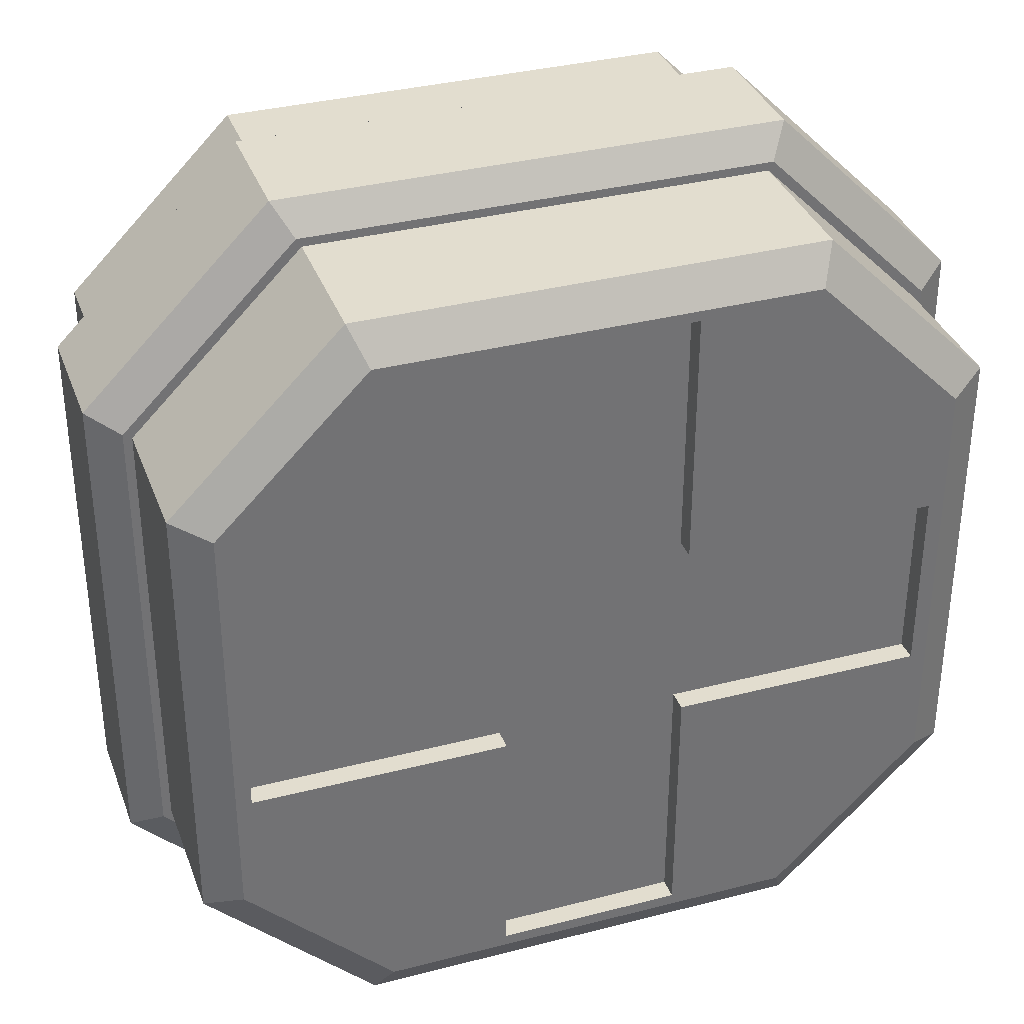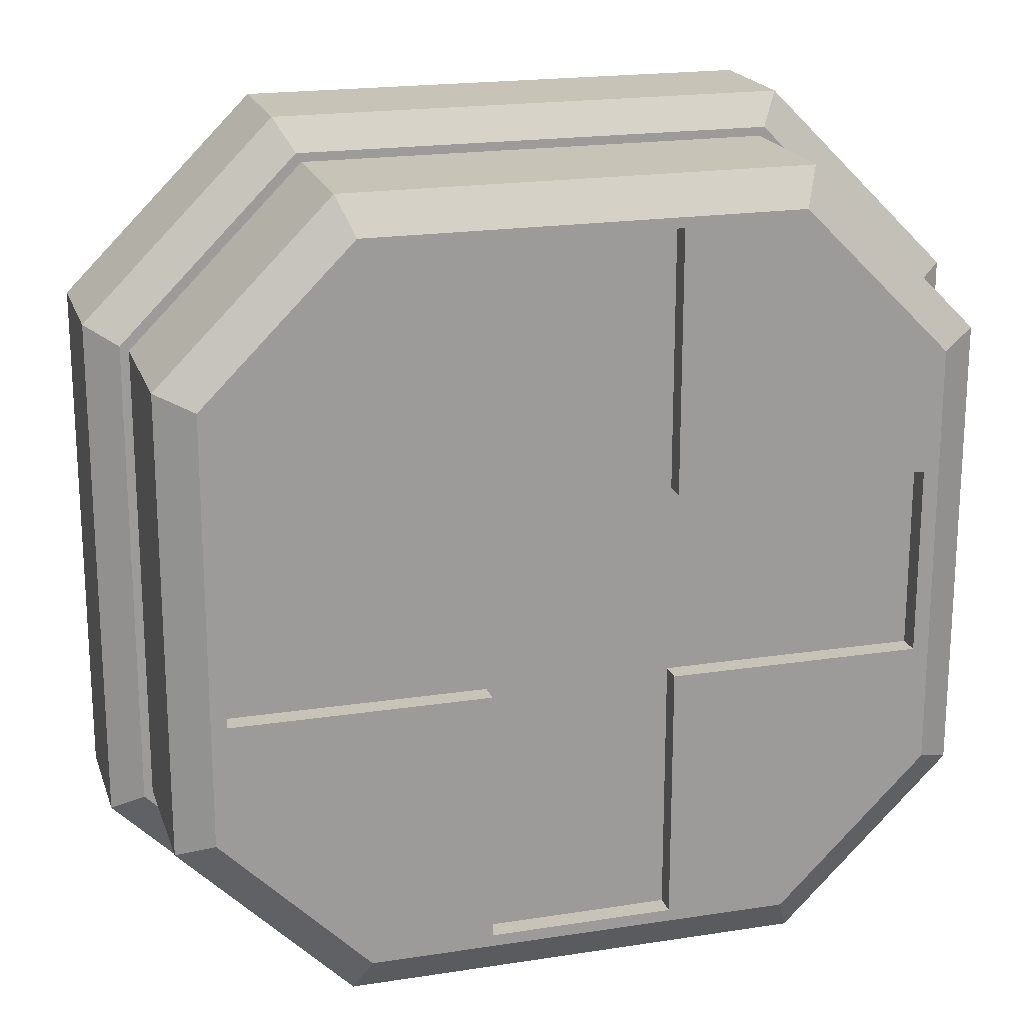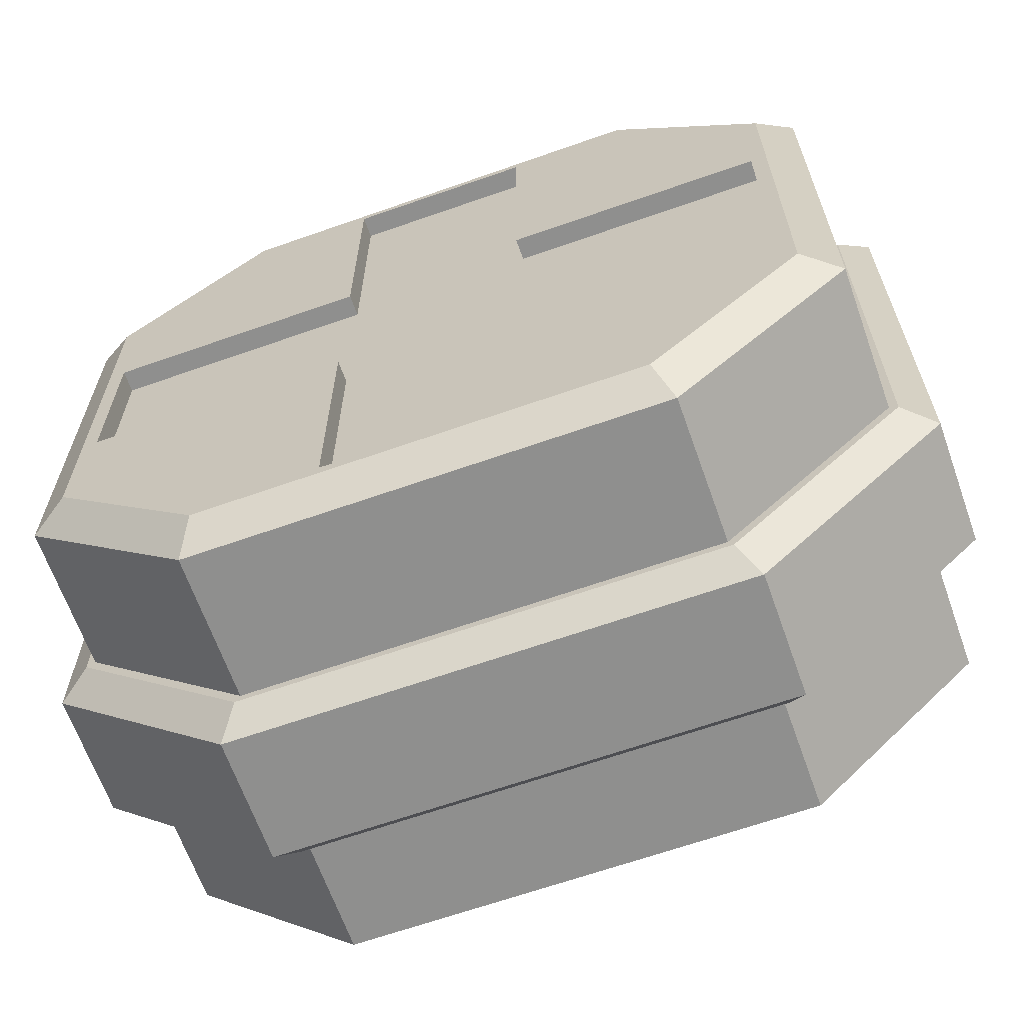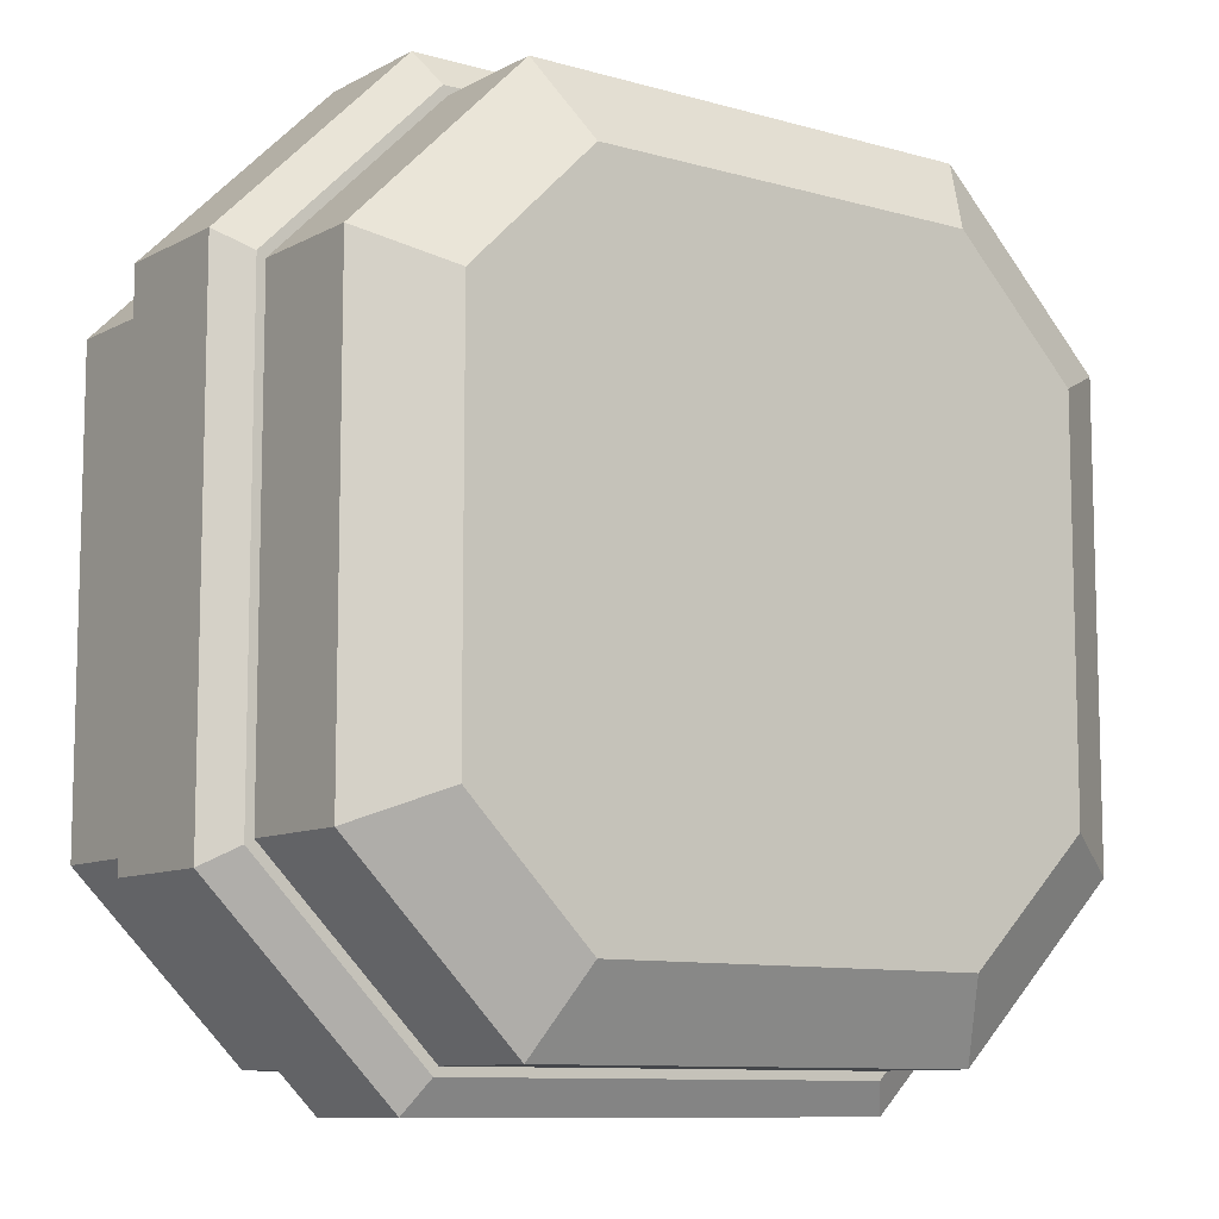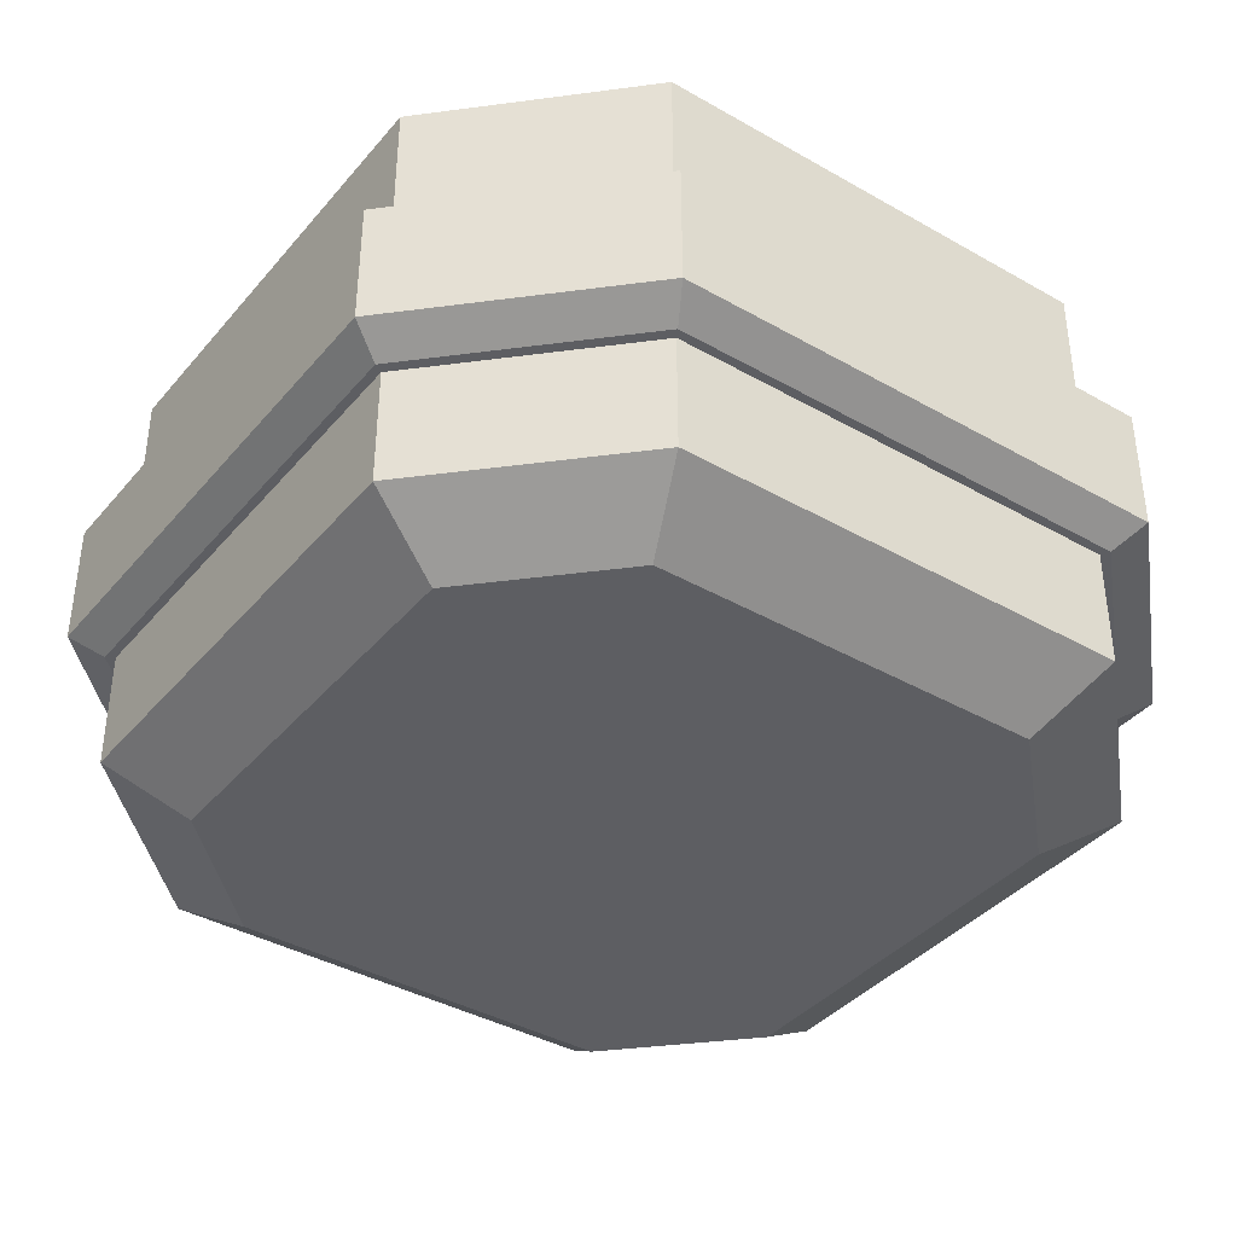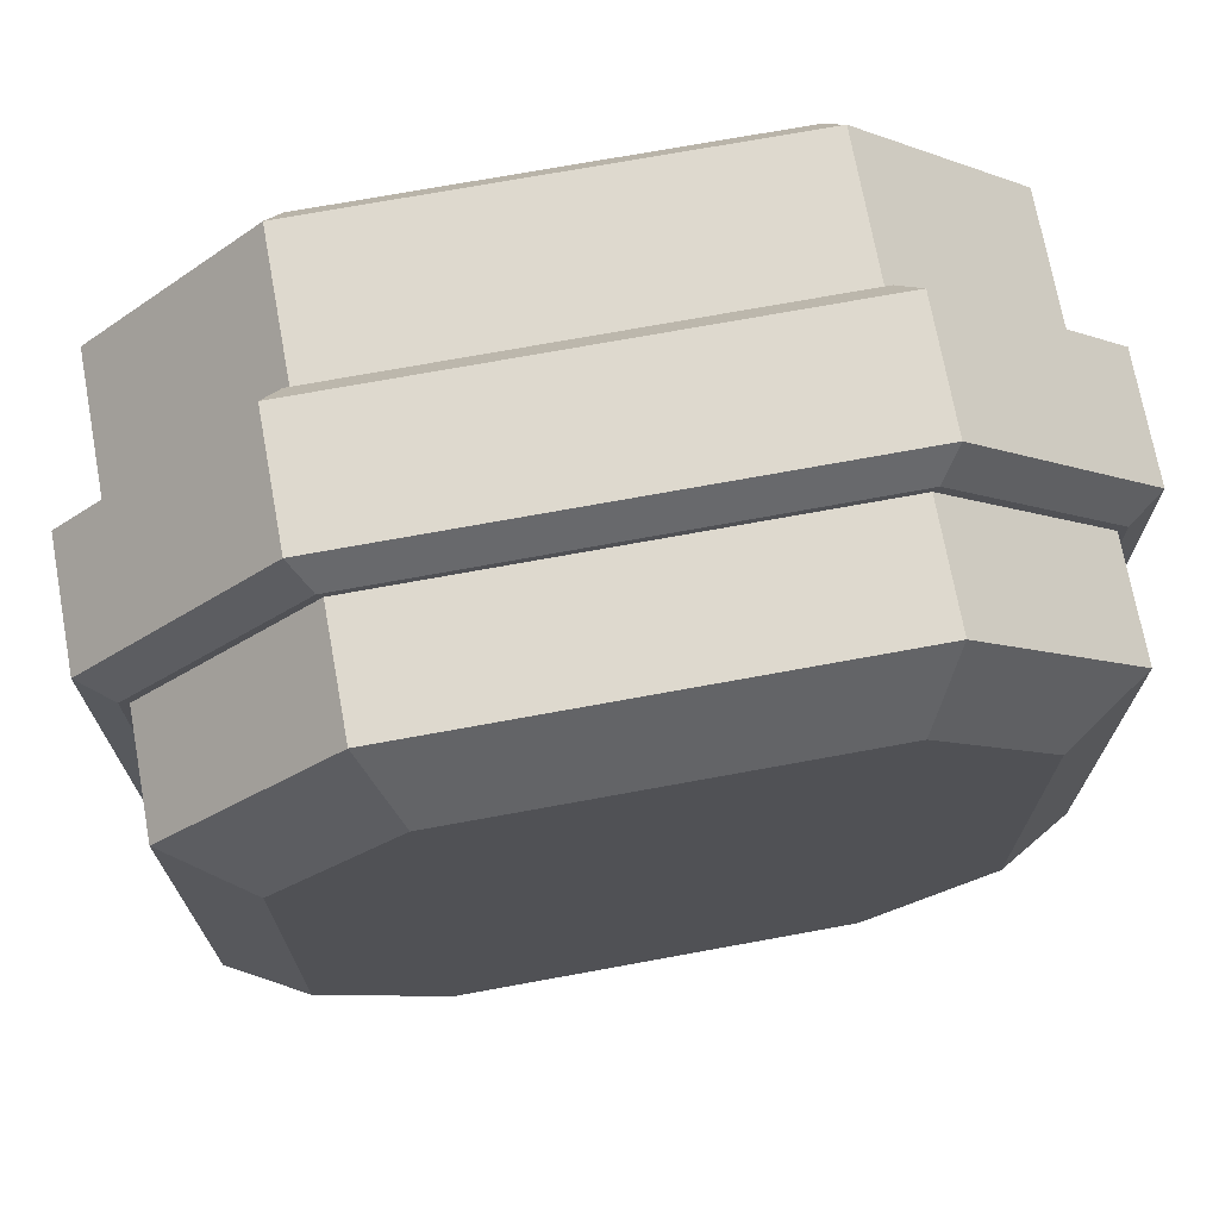
<metadata>
{"format":"obj","ext":"obj","renderer":"f3d","projection":"perspective","resolution":1024,"background":"white","views":[{"elev":35.0,"azim":161.0,"up":"+Z"},{"elev":19.7,"azim":163.9,"up":"+Z"},{"elev":-65.3,"azim":-160.5,"up":"+Z"},{"elev":-9.7,"azim":-36.6,"up":"+Z"},{"elev":-38.9,"azim":-125.6,"up":"+Y"},{"elev":71.6,"azim":-10.4,"up":"+Z"}]}
</metadata>
<code>
v 0.2703 0.3981 -0.07265
v 0.2702 0.3981 0.07297
v -0.2697 0.3981 -0.07332
v -0.2699 0.3981 0.07265
v -0.07241 0.3981 0.2742
v 0.07037 0.3981 0.2749
v -0.0723 0.3981 -0.2727
v 0.07162 0.3981 -0.273
v 0.07083 0.3981 0.07286
v -0.07237 0.3981 0.07277
v 0.07116 0.3981 -0.0729
v -0.07234 0.3981 -0.07307
v 0.2703 0.3814 -0.07265
v 0.2702 0.3814 0.07297
v -0.2697 0.3814 -0.07332
v -0.2699 0.3814 0.07265
v -0.07241 0.3814 0.2742
v 0.07037 0.3814 0.2749
v -0.0723 0.3814 -0.2727
v 0.07162 0.3814 -0.273
v -0.07234 0.3814 -0.07307
v 0.07116 0.3814 -0.0729
v 0.07083 0.3814 0.07286
v -0.07237 0.3814 0.07277
v -0.1783 0.1394 0.3105
v -0.1783 0.2687 0.3105
v 0.1783 0.2687 0.3105
v 0.1783 0.1394 0.3105
v 0.05942 0.2687 0.3105
v 0.05942 0.1394 0.3105
v -0.05942 0.2687 0.3105
v -0.05942 0.1394 0.3105
v 0.3105 0.2687 -0.1783
v 0.3105 0.1394 -0.1783
v 0.3105 0.1394 0.1783
v 0.3105 0.2687 0.1783
v 0.3105 0.2687 -0.05942
v 0.3105 0.1394 -0.05942
v 0.3105 0.2687 0.05942
v 0.3105 0.1394 0.05942
v -0.1783 0.2687 -0.3105
v -0.1783 0.1394 -0.3105
v 0.1783 0.1394 -0.3105
v 0.1783 0.2687 -0.3105
v -0.05942 0.2687 -0.3105
v -0.05942 0.1394 -0.3105
v 0.05942 0.2687 -0.3105
v 0.05942 0.1394 -0.3105
v -0.3105 0.2687 0.1783
v -0.3105 0.1394 0.1783
v -0.3105 0.1394 -0.1783
v -0.3105 0.2687 -0.1783
v -0.3105 0.2687 0.05942
v -0.3105 0.1394 0.05942
v -0.3105 0.2687 -0.05942
v -0.3105 0.1394 -0.05942
v -0.1961 0.1555 0.3415
v -0.1821 0.1394 0.3171
v -0.1821 0.2687 0.3171
v -0.1961 0.2526 0.3415
v 0.1961 0.2526 0.3415
v 0.1821 0.2687 0.3171
v 0.1821 0.1394 0.3171
v 0.1961 0.1555 0.3415
v 0.06536 0.2526 0.3415
v 0.06069 0.2687 0.3171
v 0.06069 0.1394 0.3171
v 0.06536 0.1555 0.3415
v -0.06069 0.2687 0.3171
v -0.06536 0.2526 0.3415
v -0.06536 0.1555 0.3415
v -0.06069 0.1394 0.3171
v 0.3415 0.2526 -0.1961
v 0.3171 0.2687 -0.1821
v 0.3171 0.1394 -0.1821
v 0.3415 0.1555 -0.1961
v 0.3415 0.1555 0.1961
v 0.3171 0.1394 0.1821
v 0.3171 0.2687 0.1821
v 0.3415 0.2526 0.1961
v 0.3415 0.2526 -0.06536
v 0.3171 0.2687 -0.06069
v 0.3171 0.1394 -0.06069
v 0.3415 0.1555 -0.06536
v 0.3171 0.2687 0.06069
v 0.3415 0.2526 0.06536
v 0.3415 0.1555 0.06536
v 0.3171 0.1394 0.06069
v -0.1961 0.2526 -0.3415
v -0.1821 0.2687 -0.3171
v -0.1821 0.1394 -0.3171
v -0.1961 0.1555 -0.3415
v 0.1961 0.1555 -0.3415
v 0.1821 0.1394 -0.3171
v 0.1821 0.2687 -0.3171
v 0.1961 0.2526 -0.3415
v -0.06536 0.2526 -0.3415
v -0.06069 0.2687 -0.3171
v -0.06069 0.1394 -0.3171
v -0.06536 0.1555 -0.3415
v 0.06069 0.2687 -0.3171
v 0.06536 0.2526 -0.3415
v 0.06536 0.1555 -0.3415
v 0.06069 0.1394 -0.3171
v -0.3415 0.2526 0.1961
v -0.3171 0.2687 0.1821
v -0.3171 0.1394 0.1821
v -0.3415 0.1555 0.1961
v -0.3415 0.1555 -0.1961
v -0.3171 0.1394 -0.1821
v -0.3171 0.2687 -0.1821
v -0.3415 0.2526 -0.1961
v -0.3415 0.2526 0.06536
v -0.3171 0.2687 0.06069
v -0.3171 0.1394 0.06069
v -0.3415 0.1555 0.06536
v -0.3171 0.2687 -0.06069
v -0.3415 0.2526 -0.06536
v -0.3415 0.1555 -0.06536
v -0.3171 0.1394 -0.06069
v -0.1531 0.01 0.2496
v -0.1783 0.04802 0.3105
v -0.2496 0.01 0.1531
v -0.3105 0.04802 0.1783
v -0.2496 0.01 -0.1531
v -0.3105 0.04802 -0.1783
v -0.1531 0.01 -0.2496
v -0.1783 0.04802 -0.3105
v 0.2496 0.01 0.1531
v 0.3105 0.04802 0.1783
v 0.1531 0.01 0.2496
v 0.1783 0.04802 0.3105
v 0.1531 0.01 -0.2496
v 0.1783 0.04802 -0.3105
v 0.2496 0.01 -0.1531
v 0.3105 0.04802 -0.1783
v 0.3105 0.04802 -0.05942
v 0.2496 0.01 -0.05942
v 0.2496 0.01 0.05942
v 0.3105 0.04802 0.05942
v -0.3105 0.04802 0.05942
v -0.2496 0.01 0.05942
v -0.2496 0.01 -0.05942
v -0.3105 0.04802 -0.05942
v 0.05942 0.04802 0.3105
v 0.05942 0.01 0.2496
v -0.05942 0.01 0.2496
v -0.05942 0.04802 0.3105
v -0.05942 0.04802 -0.3105
v -0.05942 0.01 -0.2496
v 0.05942 0.01 -0.2496
v 0.05942 0.04802 -0.3105
v -0.2822 0.3981 0.1665
v -0.3105 0.3804 0.1783
v -0.1665 0.3981 0.2822
v -0.1783 0.3804 0.3105
v -0.1665 0.3981 -0.2822
v -0.1783 0.3804 -0.3105
v -0.2822 0.3981 -0.1665
v -0.3105 0.3804 -0.1783
v 0.1665 0.3981 0.2822
v 0.1783 0.3804 0.3105
v 0.2822 0.3981 0.1665
v 0.3105 0.3804 0.1783
v 0.2822 0.3981 -0.1665
v 0.3105 0.3804 -0.1783
v 0.1665 0.3981 -0.2822
v 0.1783 0.3804 -0.3105
v 0.3105 0.3804 0.05942
v 0.2822 0.3981 -0.06874
v 0.3105 0.3804 -0.05942
v -0.3105 0.3804 0.05942
v -0.3105 0.3804 -0.05942
v 0.05942 0.3804 0.3105
v -0.05942 0.3804 0.3105
v 0.05942 0.3804 -0.3105
v 0.06861 0.3981 -0.2822
v -0.05942 0.3804 -0.3105
f 1 165 11
f 50 141 124
f 173 52 55
f 176 44 47
f 169 36 39
f 32 122 148
f 153 10 4
f 166 37 33
f 172 55 53
f 33 168 166
f 154 53 49
f 174 31 29
f 175 26 31
f 162 29 27
f 178 47 45
f 27 164 162
f 158 45 41
f 41 160 158
f 23 17 18
f 6 17 5
f 7 20 8
f 8 22 11
f 10 16 4
f 171 39 37
f 12 19 7
f 16 21 15
f 23 21 24
f 14 22 23
f 22 19 21
f 9 18 6
f 11 13 1
f 4 15 3
f 1 14 2
f 2 23 9
f 5 24 10
f 3 21 12
f 46 152 149
f 55 114 53
f 34 134 43
f 47 98 45
f 122 50 124
f 52 117 55
f 54 144 141
f 39 82 37
f 38 140 137
f 44 101 47
f 28 145 132
f 49 59 26
f 50 115 54
f 28 130 35
f 36 85 39
f 34 137 136
f 89 109 112
f 30 148 145
f 57 105 108
f 42 126 51
f 118 109 119
f 42 149 128
f 73 93 96
f 30 72 32
f 102 93 103
f 61 77 80
f 40 130 140
f 113 119 116
f 48 134 152
f 86 77 87
f 56 126 144
f 28 67 30
f 26 69 31
f 38 88 40
f 43 75 34
f 35 88 78
f 46 104 48
f 51 91 42
f 43 104 94
f 54 120 56
f 49 114 106
f 51 120 110
f 70 57 71
f 61 68 64
f 73 84 76
f 89 100 92
f 36 62 79
f 25 72 58
f 27 66 62
f 31 66 29
f 33 82 74
f 34 83 38
f 33 95 44
f 41 98 90
f 52 90 111
f 65 71 68
f 105 116 108
f 42 99 46
f 81 87 84
f 28 78 63
f 97 103 100
f 68 72 67
f 69 65 66
f 68 63 64
f 62 65 61
f 71 58 72
f 59 70 69
f 87 83 84
f 85 81 82
f 84 75 76
f 74 81 73
f 87 78 88
f 79 86 85
f 103 99 100
f 101 97 98
f 100 91 92
f 90 97 89
f 103 94 104
f 95 102 101
f 119 115 116
f 117 113 114
f 116 107 108
f 106 113 105
f 119 110 120
f 111 118 117
f 105 59 106
f 58 108 107
f 80 62 61
f 78 64 63
f 96 74 73
f 75 93 76
f 112 90 89
f 91 109 92
f 50 58 107
f 121 124 123
f 125 128 127
f 133 136 135
f 129 132 131
f 144 125 143
f 152 133 151
f 140 129 139
f 148 121 147
f 137 135 136
f 140 138 137
f 141 123 124
f 144 142 141
f 145 131 132
f 148 146 145
f 149 127 128
f 152 150 149
f 150 139 146
f 154 155 153
f 161 164 163
f 166 167 165
f 171 170 169
f 157 160 159
f 159 173 172
f 155 175 174
f 178 177 176
f 26 154 49
f 8 11 167
f 1 170 165
f 165 167 11
f 177 8 167
f 50 54 141
f 173 160 52
f 176 168 44
f 169 164 36
f 32 25 122
f 3 12 159
f 7 8 177
f 163 170 2
f 2 9 163
f 170 1 2
f 7 177 157
f 12 7 157
f 161 163 9
f 161 9 6
f 12 157 159
f 5 10 155
f 4 3 159
f 155 161 6
f 155 6 5
f 4 159 153
f 155 10 153
f 166 171 37
f 172 173 55
f 33 44 168
f 154 172 53
f 174 175 31
f 175 156 26
f 162 174 29
f 178 176 47
f 27 36 164
f 158 178 45
f 41 52 160
f 23 24 17
f 6 18 17
f 7 19 20
f 8 20 22
f 10 24 16
f 171 169 39
f 12 21 19
f 16 24 21
f 23 22 21
f 14 13 22
f 22 20 19
f 9 23 18
f 11 22 13
f 4 16 15
f 1 13 14
f 2 14 23
f 5 17 24
f 3 15 21
f 46 48 152
f 55 117 114
f 34 136 134
f 47 101 98
f 122 25 50
f 52 111 117
f 54 56 144
f 39 85 82
f 38 40 140
f 44 95 101
f 28 30 145
f 49 106 59
f 50 107 115
f 28 132 130
f 36 79 85
f 34 38 137
f 89 92 109
f 30 32 148
f 57 60 105
f 42 128 126
f 118 112 109
f 42 46 149
f 73 76 93
f 30 67 72
f 102 96 93
f 61 64 77
f 40 35 130
f 113 118 119
f 48 43 134
f 86 80 77
f 56 51 126
f 28 63 67
f 26 59 69
f 38 83 88
f 43 94 75
f 35 40 88
f 46 99 104
f 51 110 91
f 43 48 104
f 54 115 120
f 49 53 114
f 51 56 120
f 70 60 57
f 61 65 68
f 73 81 84
f 89 97 100
f 36 27 62
f 25 32 72
f 27 29 66
f 31 69 66
f 33 37 82
f 34 75 83
f 33 74 95
f 41 45 98
f 52 41 90
f 65 70 71
f 105 113 116
f 42 91 99
f 81 86 87
f 28 35 78
f 97 102 103
f 68 71 72
f 69 70 65
f 68 67 63
f 62 66 65
f 71 57 58
f 59 60 70
f 87 88 83
f 85 86 81
f 84 83 75
f 74 82 81
f 87 77 78
f 79 80 86
f 103 104 99
f 101 102 97
f 100 99 91
f 90 98 97
f 103 93 94
f 95 96 102
f 119 120 115
f 117 118 113
f 116 115 107
f 106 114 113
f 119 109 110
f 111 112 118
f 105 60 59
f 58 57 108
f 80 79 62
f 78 77 64
f 96 95 74
f 75 94 93
f 112 111 90
f 91 110 109
f 50 25 58
f 121 122 124
f 125 126 128
f 133 134 136
f 129 130 132
f 144 126 125
f 152 134 133
f 140 130 129
f 148 122 121
f 137 138 135
f 140 139 138
f 141 142 123
f 144 143 142
f 145 146 131
f 148 147 146
f 149 150 127
f 152 151 150
f 143 125 127
f 150 151 138
f 143 127 150
f 123 142 147
f 147 121 123
f 129 131 139
f 146 147 142
f 142 143 146
f 151 133 135
f 151 135 138
f 146 143 150
f 139 131 146
f 150 138 139
f 154 156 155
f 161 162 164
f 166 168 167
f 164 169 163
f 171 166 165
f 170 163 169
f 171 165 170
f 157 158 160
f 154 153 172
f 159 160 173
f 172 153 159
f 162 161 174
f 155 156 175
f 174 161 155
f 168 176 167
f 178 158 157
f 177 167 176
f 178 157 177
f 26 156 154

</code>
